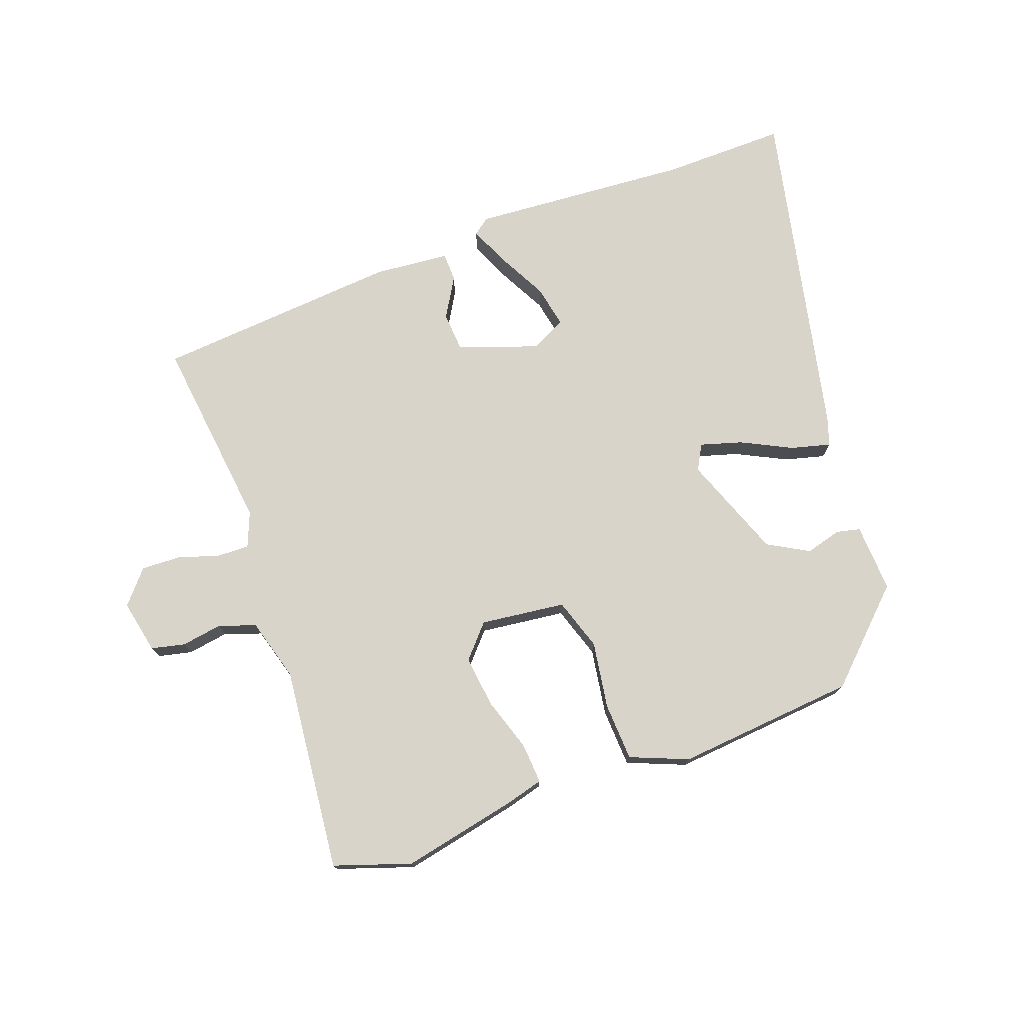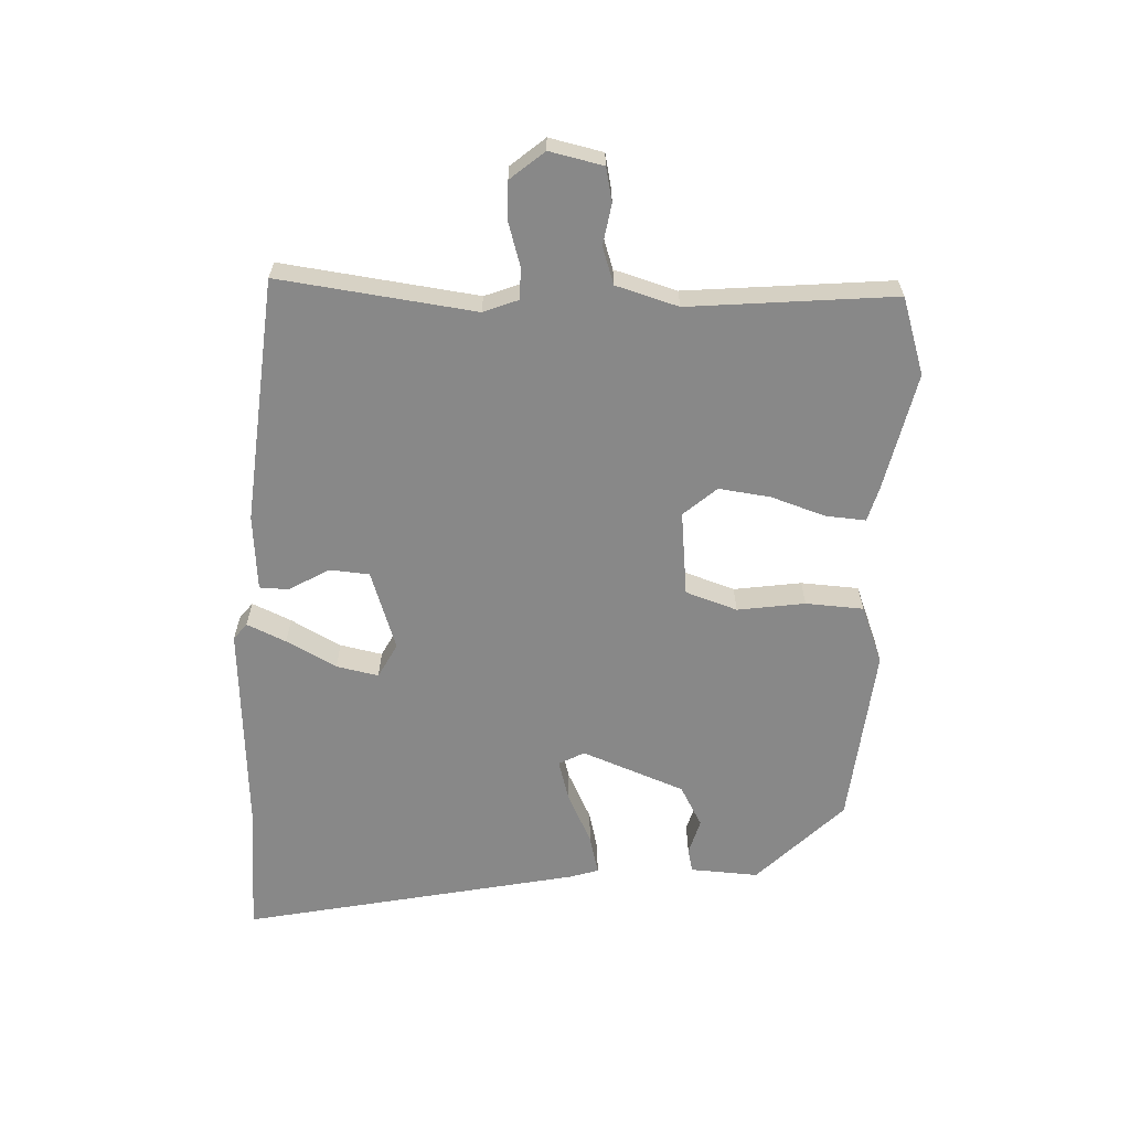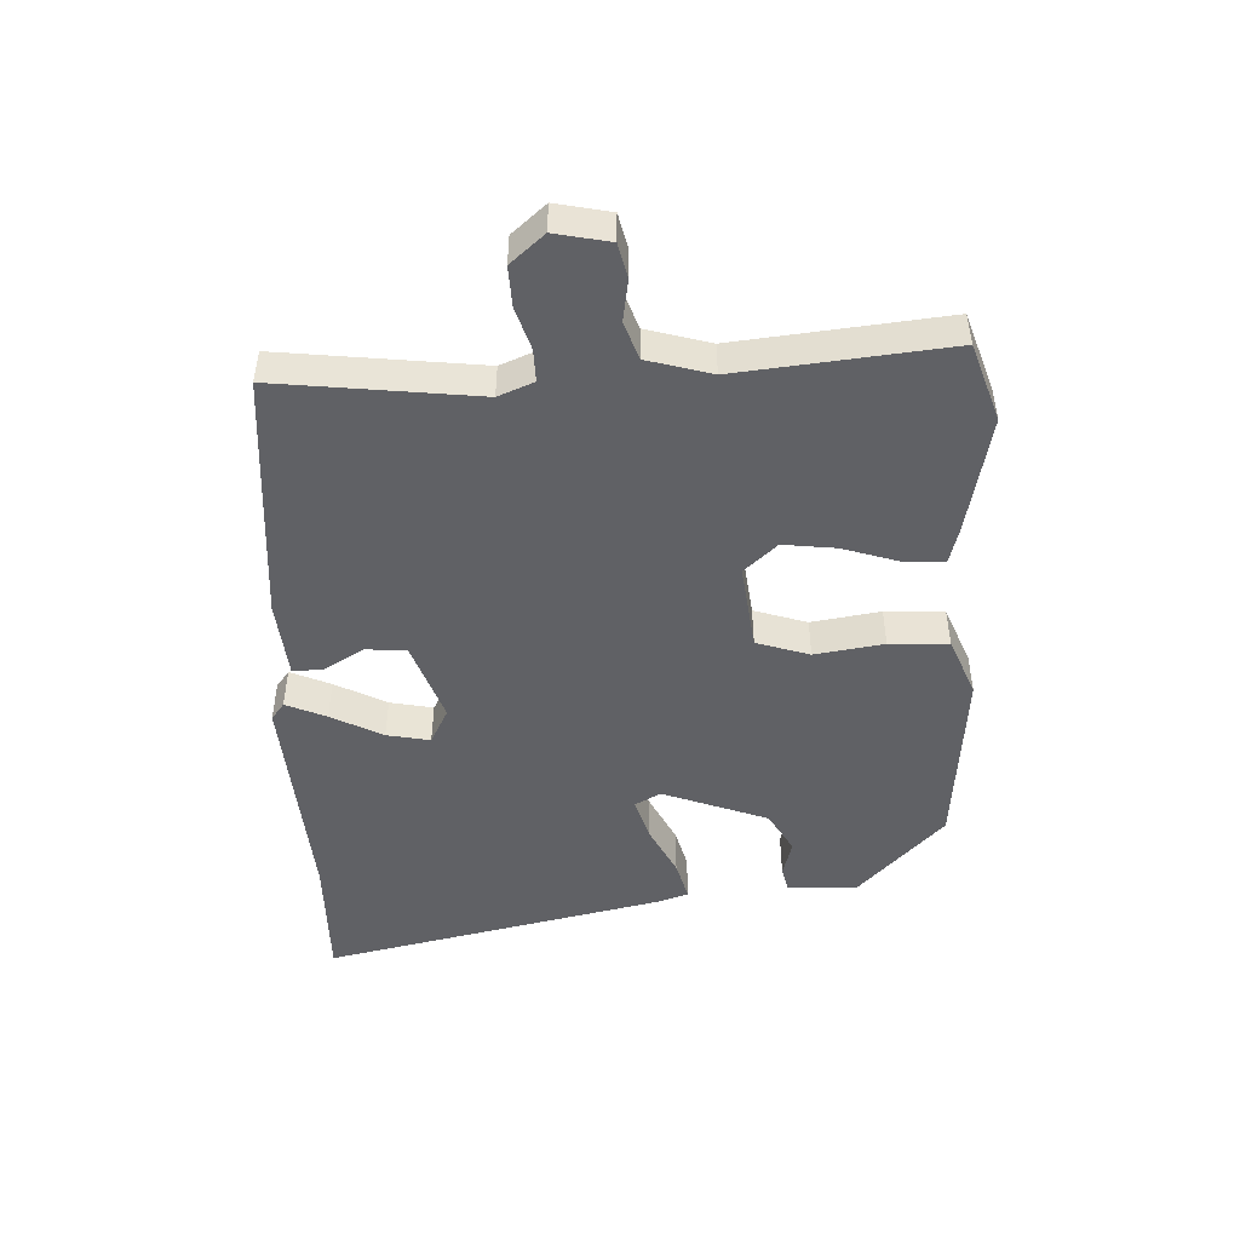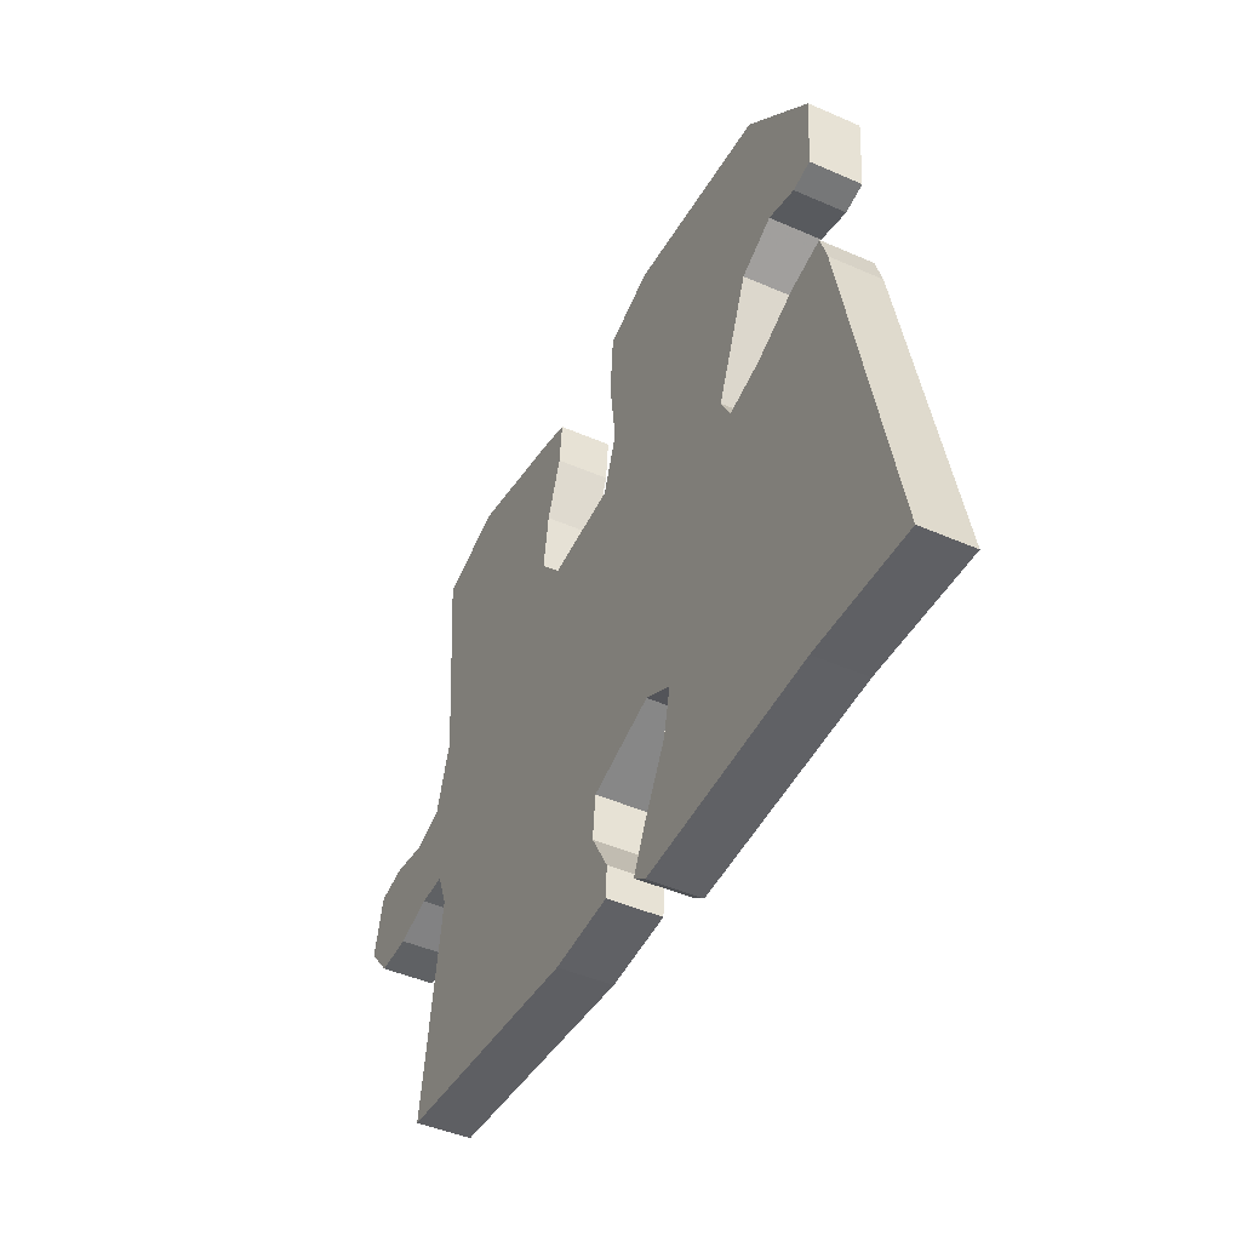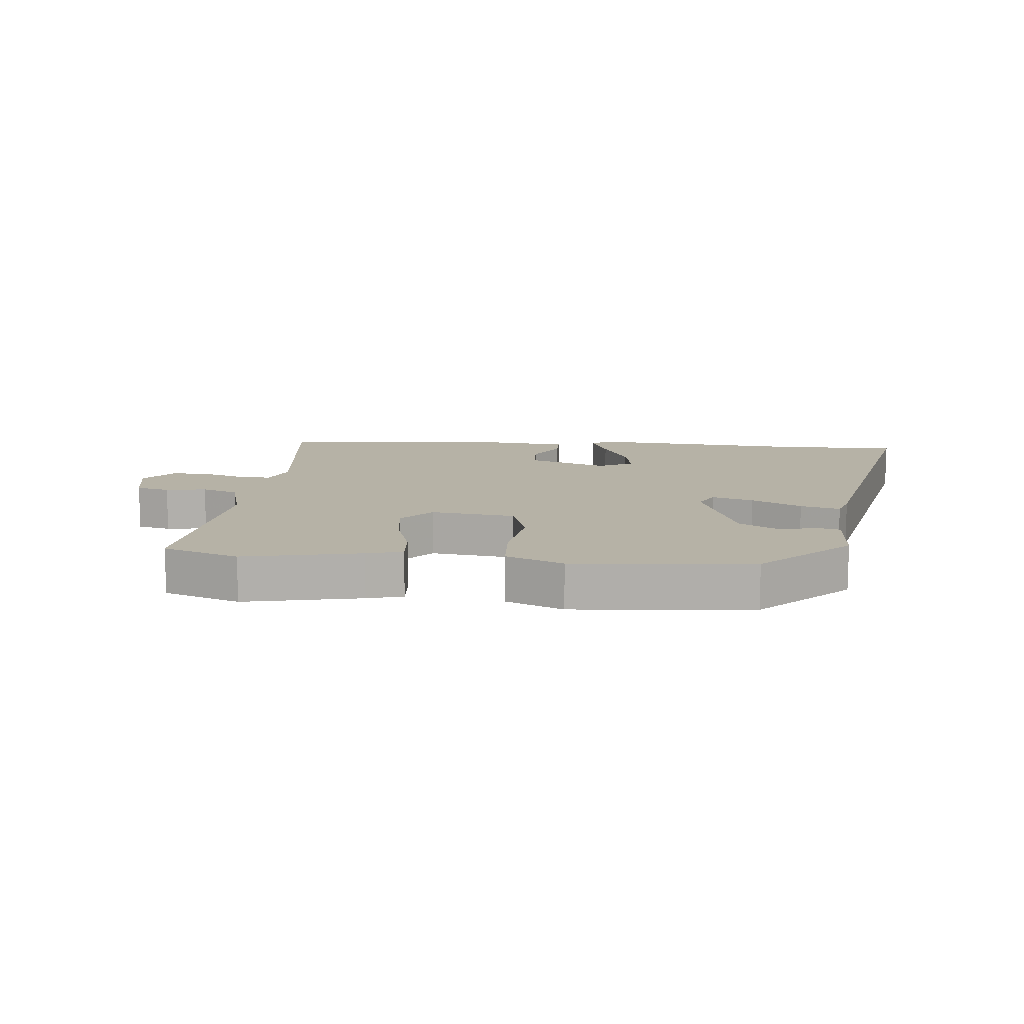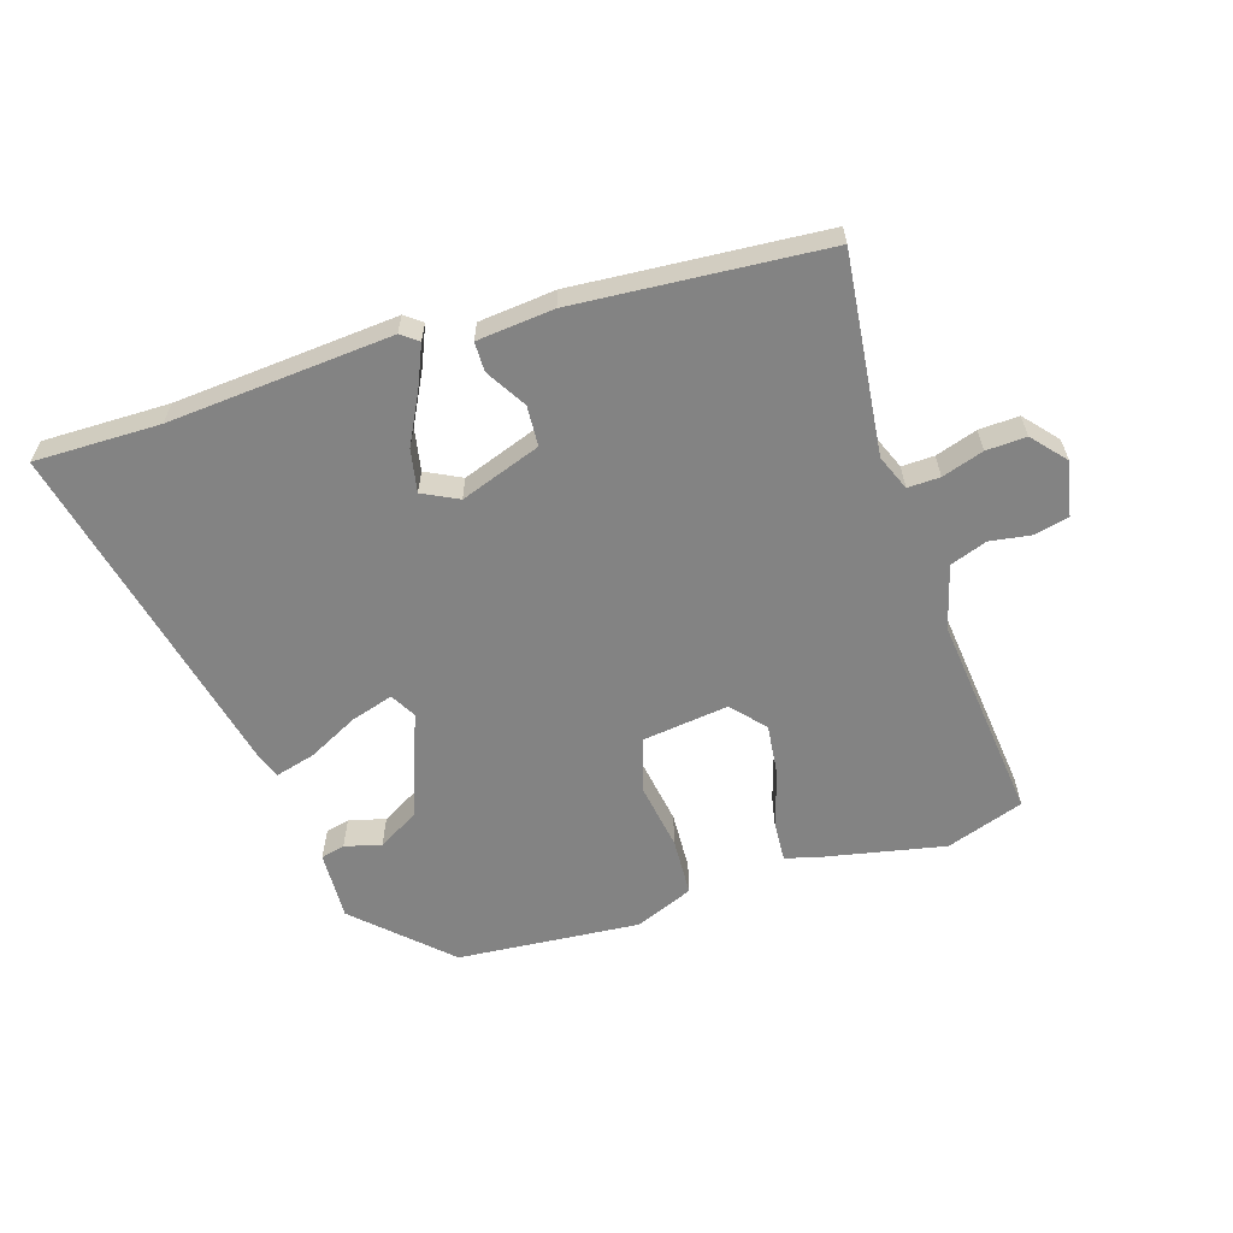
<metadata>
{"format":"obj","ext":"obj","renderer":"f3d","projection":"perspective","resolution":1024,"background":"white","views":[{"elev":74.9,"azim":-18.6,"up":"+Y"},{"elev":-62.9,"azim":-91.5,"up":"+Y"},{"elev":-48.2,"azim":-86.1,"up":"+Y"},{"elev":-46.0,"azim":63.4,"up":"+Z"},{"elev":12.2,"azim":7.0,"up":"+Y"},{"elev":-61.0,"azim":-160.7,"up":"+Y"}]}
</metadata>
<code>
v -0.516 0.07 -0.436
v -0.471 0.07 -0.124
v -0.492 0.07 -0.068
v -0.543 0.07 -0.068
v -0.609 0.07 -0.087
v -0.672 0.07 -0.088
v -0.716 0.07 -0.034
v -0.696 0.07 0.051
v -0.642 0.07 0.062
v -0.577 0.07 0.05
v -0.518 0.07 0.069
v -0.487 0.07 0.168
v -0.512 0.07 0.496
v -0.389 0.07 0.534
v -0.203 0.07 0.49
v -0.146 0.07 0.473
v -0.152 0.07 0.409
v -0.182 0.07 0.323
v -0.194 0.07 0.241
v -0.149 0.07 0.188
v -0.013 0.07 0.201
v 0.016 0.07 0.283
v 0.002 0.07 0.391
v 0.009 0.07 0.483
v 0.102 0.07 0.518
v 0.389 0.07 0.485
v 0.524 0.07 0.348
v 0.516 0.07 0.239
v 0.478 0.07 0.231
v 0.421 0.07 0.248
v 0.355 0.07 0.213
v 0.289 0.07 0.05
v 0.31 0.07 0.009
v 0.377 0.07 0.027
v 0.458 0.07 0.065
v 0.522 0.07 0.08
v 0.536 0.07 0.033
v 0.639 0.07 -0.506
v 0.441 0.07 -0.498
v 0.089 0.07 -0.514
v 0.063 0.07 -0.493
v 0.092 0.07 -0.431
v 0.136 0.07 -0.352
v 0.151 0.07 -0.285
v 0.096 0.07 -0.255
v -0.032 0.07 -0.296
v -0.038 0.07 -0.359
v -0.002 0.07 -0.424
v -0.004 0.07 -0.47
v -0.125 0.07 -0.478
v -0.516 0 -0.436
v -0.471 0 -0.124
v -0.492 0 -0.068
v -0.543 0 -0.068
v -0.609 0 -0.087
v -0.672 0 -0.088
v -0.716 0 -0.034
v -0.696 0 0.051
v -0.642 0 0.062
v -0.577 0 0.05
v -0.518 0 0.069
v -0.487 0 0.168
v -0.512 0 0.496
v -0.389 0 0.534
v -0.203 0 0.49
v -0.146 0 0.473
v -0.152 0 0.409
v -0.182 0 0.323
v -0.194 0 0.241
v -0.149 0 0.188
v -0.013 0 0.201
v 0.016 0 0.283
v 0.002 0 0.391
v 0.009 0 0.483
v 0.102 0 0.518
v 0.389 0 0.485
v 0.524 0 0.348
v 0.516 0 0.239
v 0.478 0 0.231
v 0.421 0 0.248
v 0.355 0 0.213
v 0.289 0 0.05
v 0.31 0 0.009
v 0.377 0 0.027
v 0.458 0 0.065
v 0.522 0 0.08
v 0.536 0 0.033
v 0.639 0 -0.506
v 0.441 0 -0.498
v 0.089 0 -0.514
v 0.063 0 -0.493
v 0.092 0 -0.431
v 0.136 0 -0.352
v 0.151 0 -0.285
v 0.096 0 -0.255
v -0.032 0 -0.296
v -0.038 0 -0.359
v -0.002 0 -0.424
v -0.004 0 -0.47
v -0.125 0 -0.478
f 50 1 2
f 49 50 2
f 48 49 2
f 47 48 2
f 46 47 2 3
f 45 46 3
f 41 42 43
f 40 41 43
f 39 40 43
f 39 43 44
f 38 39 44
f 37 38 44
f 36 37 44
f 35 36 44
f 34 35 44
f 33 34 44 45
f 28 29 30
f 27 28 30
f 26 27 30
f 25 26 30
f 24 25 30
f 23 24 30
f 22 23 30 31
f 21 22 31 32
f 16 17 18
f 15 16 18
f 14 15 18
f 13 14 18
f 12 13 18
f 11 12 18 19
f 8 9 10
f 7 8 10
f 6 7 10
f 5 6 10
f 4 5 10
f 3 4 10 11
f 45 3 11
f 33 45 11
f 32 33 11
f 21 32 11
f 20 21 11
f 11 19 20
f 52 51 100
f 52 100 99
f 52 99 98
f 52 98 97
f 53 52 97 96
f 53 96 95
f 93 92 91
f 93 91 90
f 93 90 89
f 94 93 89
f 94 89 88
f 94 88 87
f 94 87 86
f 94 86 85
f 94 85 84
f 95 94 84 83
f 80 79 78
f 80 78 77
f 80 77 76
f 80 76 75
f 80 75 74
f 80 74 73
f 81 80 73 72
f 82 81 72 71
f 68 67 66
f 68 66 65
f 68 65 64
f 68 64 63
f 68 63 62
f 69 68 62 61
f 60 59 58
f 60 58 57
f 60 57 56
f 60 56 55
f 60 55 54
f 61 60 54 53
f 61 53 95
f 61 95 83
f 61 83 82
f 61 82 71
f 61 71 70
f 70 69 61
f 1 51 52 2
f 2 52 53 3
f 3 53 54 4
f 4 54 55 5
f 5 55 56 6
f 6 56 57 7
f 7 57 58 8
f 8 58 59 9
f 9 59 60 10
f 10 60 61 11
f 11 61 62 12
f 12 62 63 13
f 13 63 64 14
f 14 64 65 15
f 15 65 66 16
f 16 66 67 17
f 17 67 68 18
f 18 68 69 19
f 19 69 70 20
f 20 70 71 21
f 21 71 72 22
f 22 72 73 23
f 23 73 74 24
f 24 74 75 25
f 25 75 76 26
f 26 76 77 27
f 27 77 78 28
f 28 78 79 29
f 29 79 80 30
f 30 80 81 31
f 31 81 82 32
f 32 82 83 33
f 33 83 84 34
f 34 84 85 35
f 35 85 86 36
f 36 86 87 37
f 37 87 88 38
f 38 88 89 39
f 39 89 90 40
f 40 90 91 41
f 41 91 92 42
f 42 92 93 43
f 43 93 94 44
f 44 94 95 45
f 45 95 96 46
f 46 96 97 47
f 47 97 98 48
f 48 98 99 49
f 49 99 100 50
f 50 100 51 1

</code>
